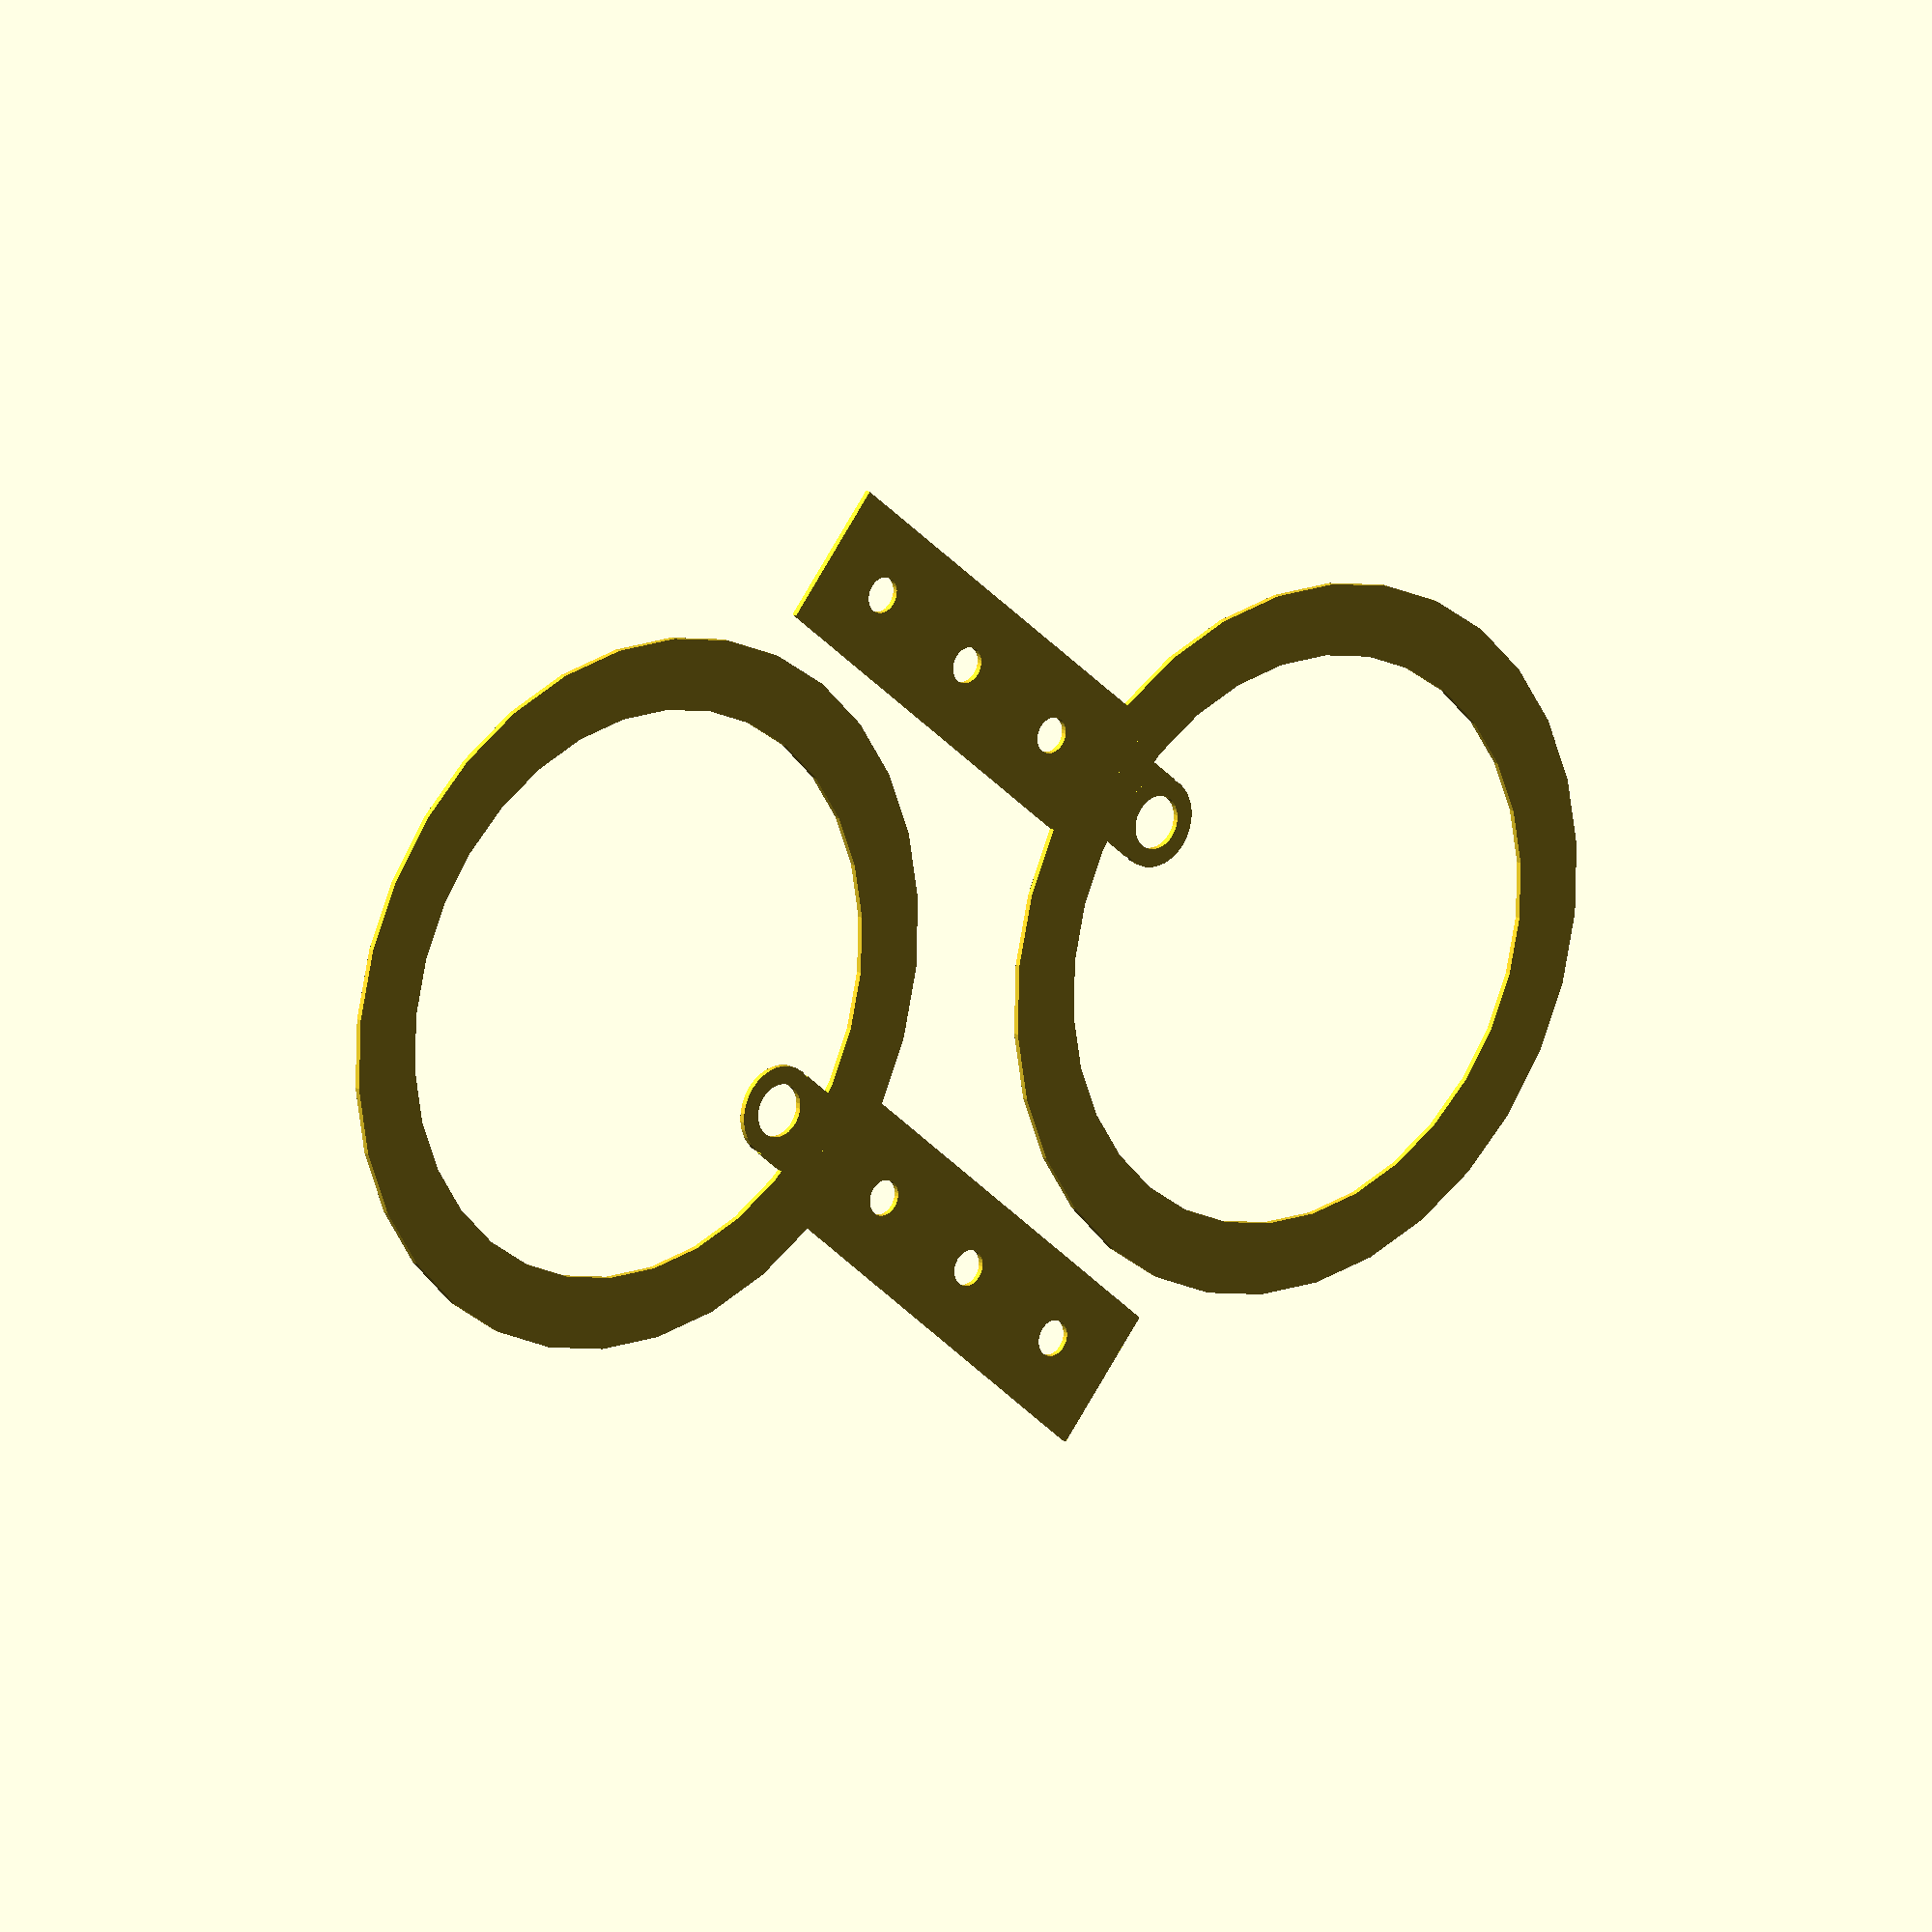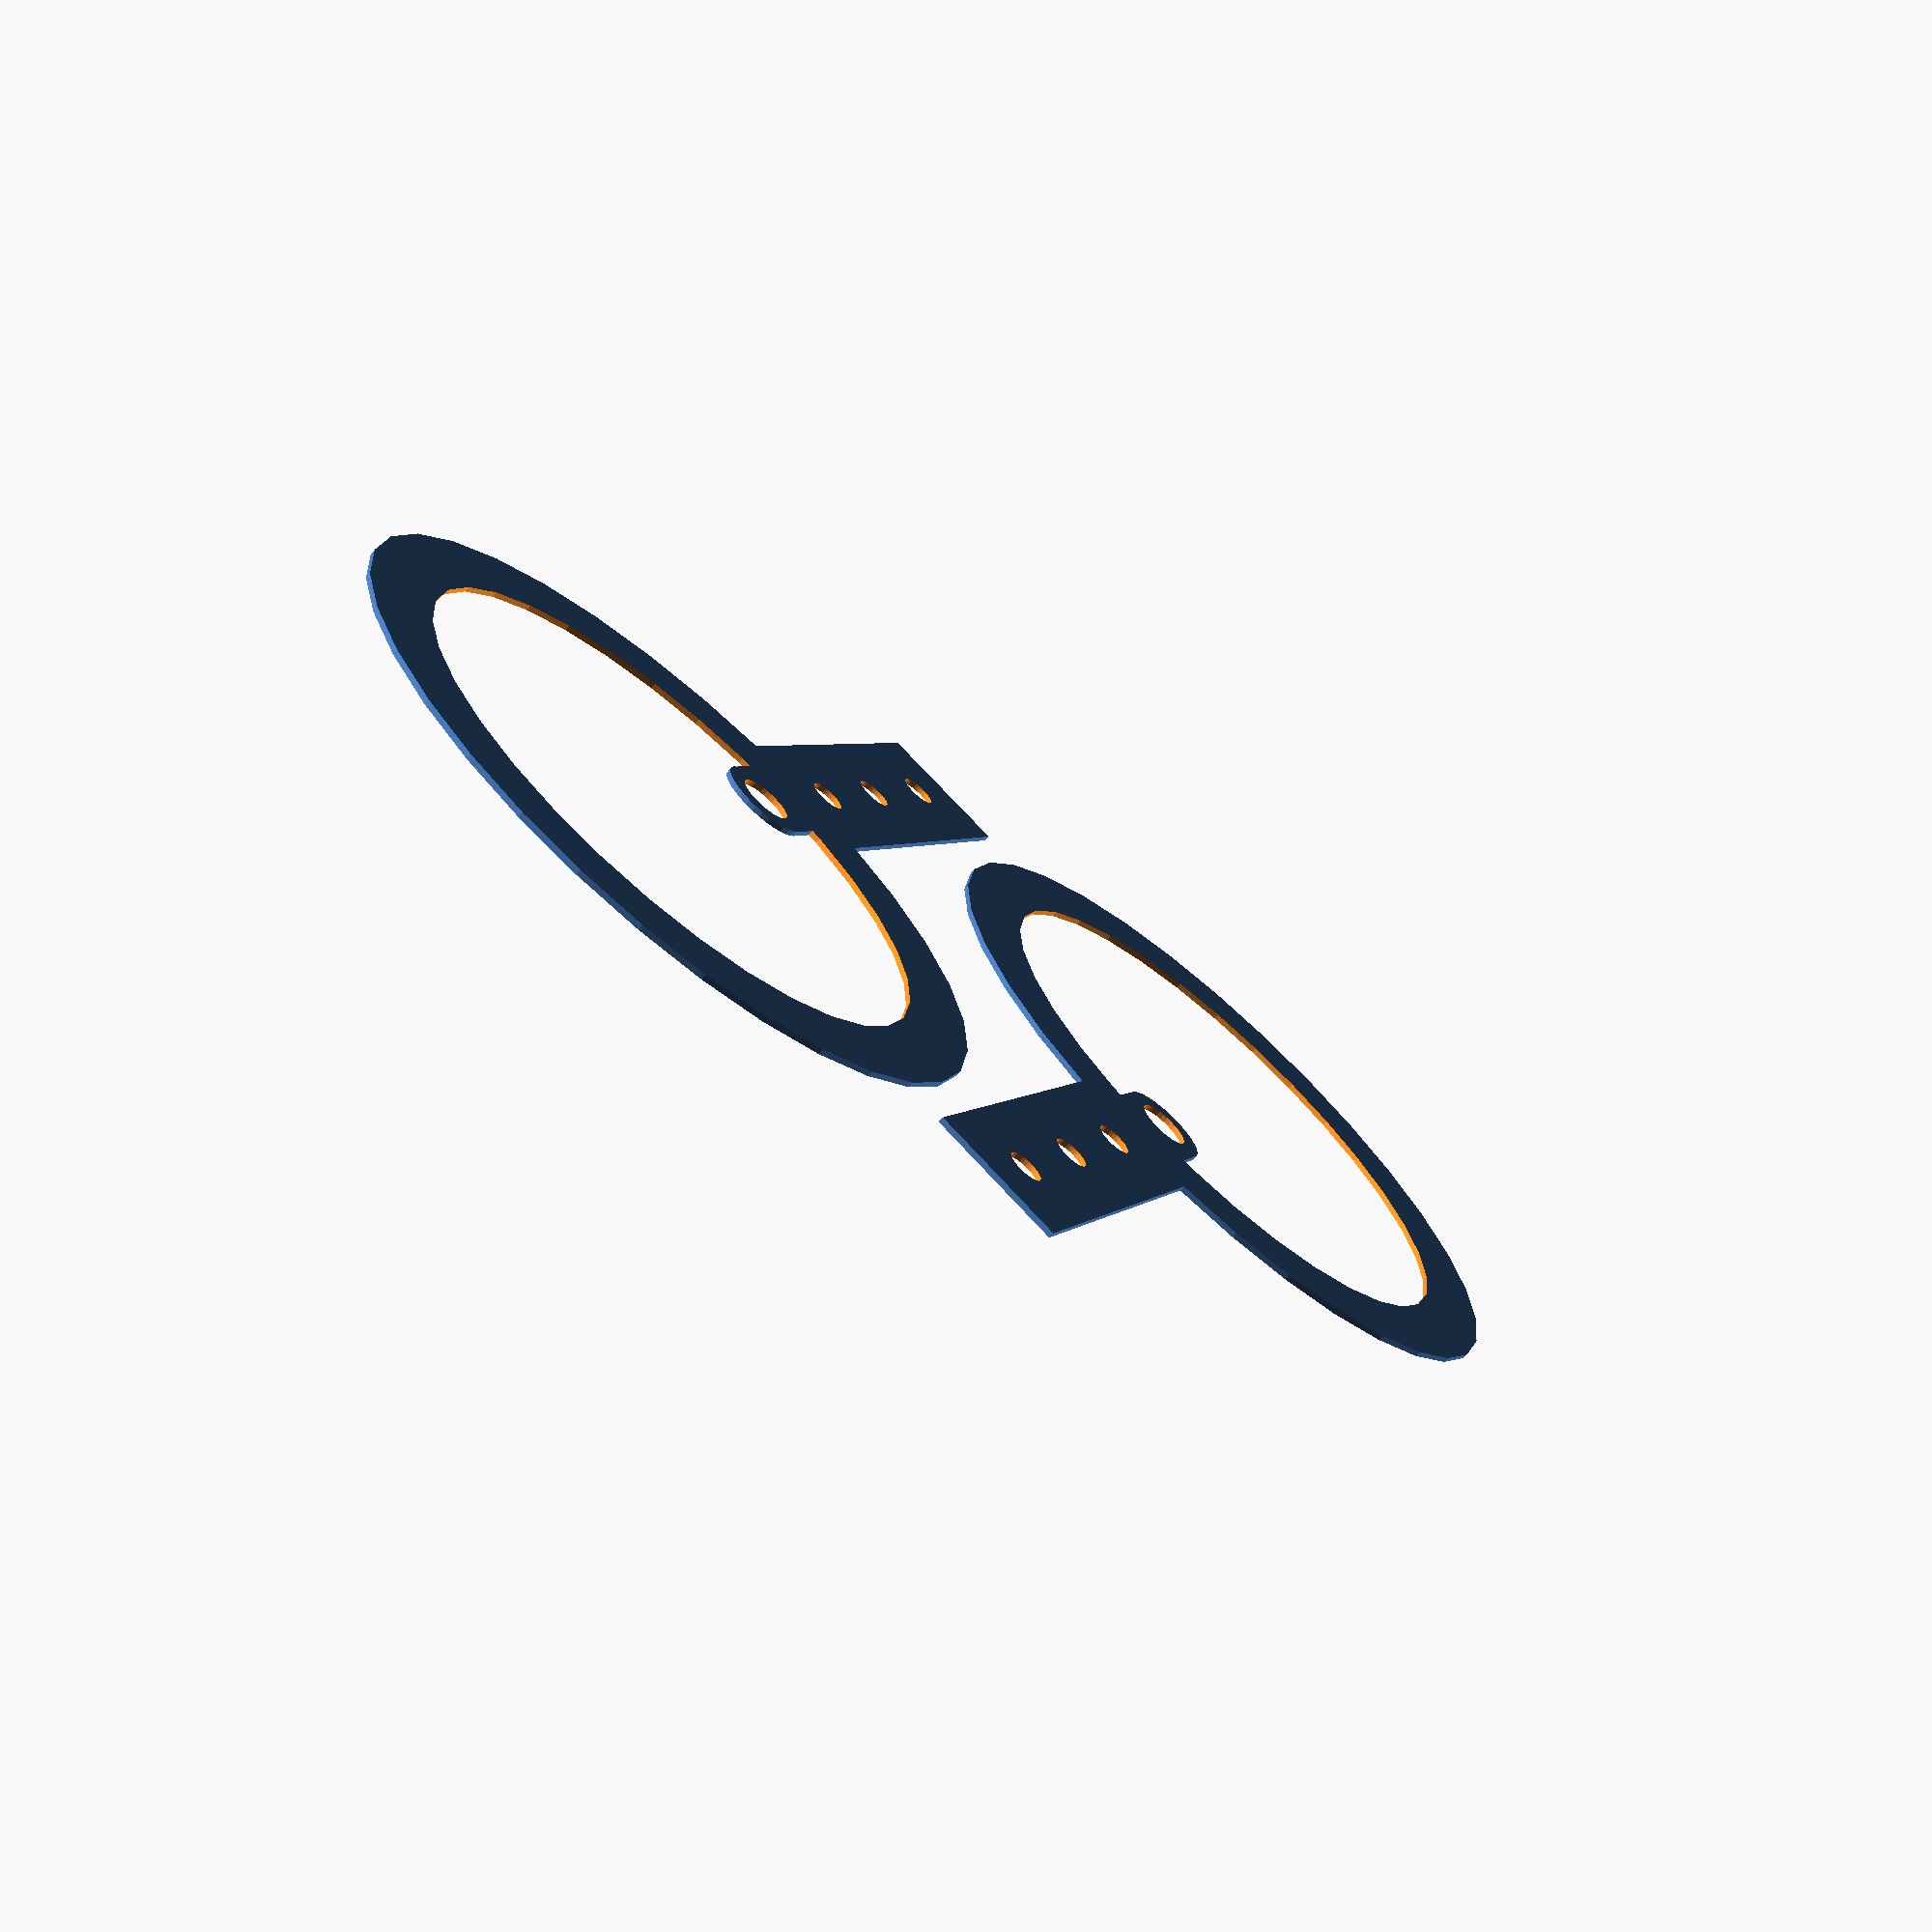
<openscad>
// golf ball drop for CCR


$inch=25.4;
$paddle_rad=(2.5*$inch);
$paddle_hollow_rad=($paddle_rad - (0.5*$inch));
$div_long=($paddle_rad-(0.5*$inch));
$div_wide=($paddle_rad/5);
$plat_rad=(8);
$height=1;
$t_hole=($inch * 3/16);

$clamp_wide=$inch*1;
$clamp_len=$inch*3;

$fn=32;

module handle() {
    difference() {
        translate([0,-($clamp_wide/2),0]) {
            cube([$clamp_len*1.1, $clamp_wide,$height]);
        }
        translate([15,0,-1]) {
            cylinder(r=$inch/7.9, h=$height+2);
        }
        translate([15+$inch,0,-1]) {
            cylinder(r=$inch/7.9, h=$height+2);
        }   
        translate([15+2*$inch,0,-1]) {
            cylinder(r=$inch/7.9, h=$height+2);
        }       
    }
}

module hollow_paddle() {
    translate([$paddle_rad,0,0]) {
        difference() {
            cylinder(r=$paddle_rad, h=$height);
            translate([0,0,-1]) {
                cylinder(r=$paddle_hollow_rad, h=$height+2); 
            }
        }
    }
}

module diving_board() {
    difference() {
        union() {
            translate([0,-($plat_rad),0]) {
                cube([($paddle_rad-$t_hole)/3, $plat_rad*2, $height]);
            }
            translate([$paddle_rad/3, 0, 0]) {
                cylinder(r=$plat_rad, h=$height);
            }
        }
        translate([$paddle_rad/3,0,-1]) {
            cylinder(r=$t_hole, h=$height+2);
        }
    }
}

module build_tip() {
    union() {
        hollow_paddle();
        diving_board();
    }  
}

module build_it() {
    //cube([110,2,10]);
    union() {
        translate([$clamp_len,0,0]) {
            build_tip();
        }
        handle();
    }
}

//--------------------------------------------------
$2d=0;

if ($2d) {
    projection(cut=true) {
       translate([50,$paddle_rad,0]) rotate([0,0,0]) {
          build_it();
       }
       translate([($clamp_len+2*$paddle_rad),$paddle_rad * 2.3,0]) rotate([0,0,180]) {
          build_it();
       }
/*
	   translate([50,$paddle_rad * 1.6*2.3,0]) rotate([0,0,0]) {
	      build_it();
	   } 
*/
    }
} else {
   translate([55,$paddle_rad+5,0]) rotate([0,0,0]) {
      build_it();
   }
   translate([($clamp_len+2*$paddle_rad)+5,$paddle_rad * 2.3+5,0]) rotate([0,0,180]) {
      build_it();
   }  /*
   translate([50,$paddle_rad * 1.6*2.3,0]) rotate([0,0,0]) {
      build_it();
   } */ 
}


</openscad>
<views>
elev=162.3 azim=318.9 roll=40.1 proj=o view=wireframe
elev=250.3 azim=294.2 roll=221.6 proj=p view=solid
</views>
